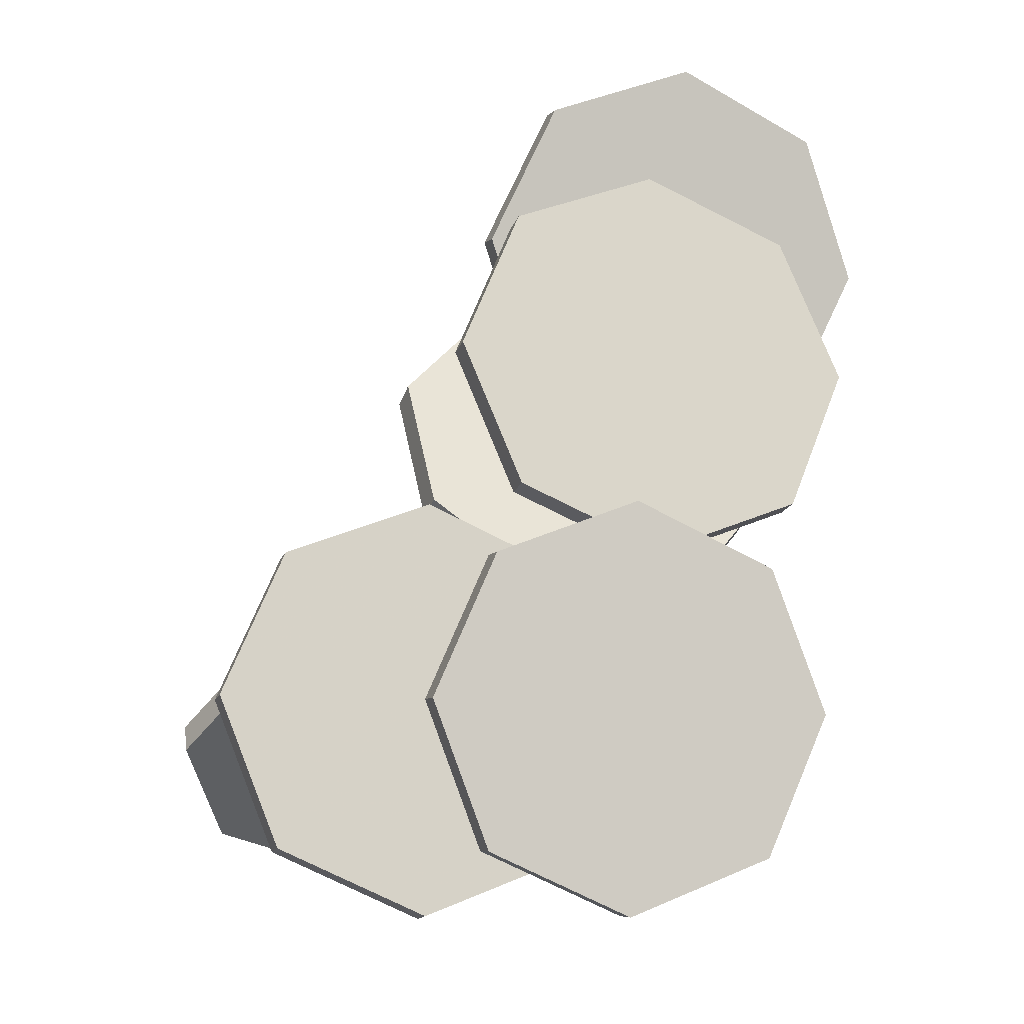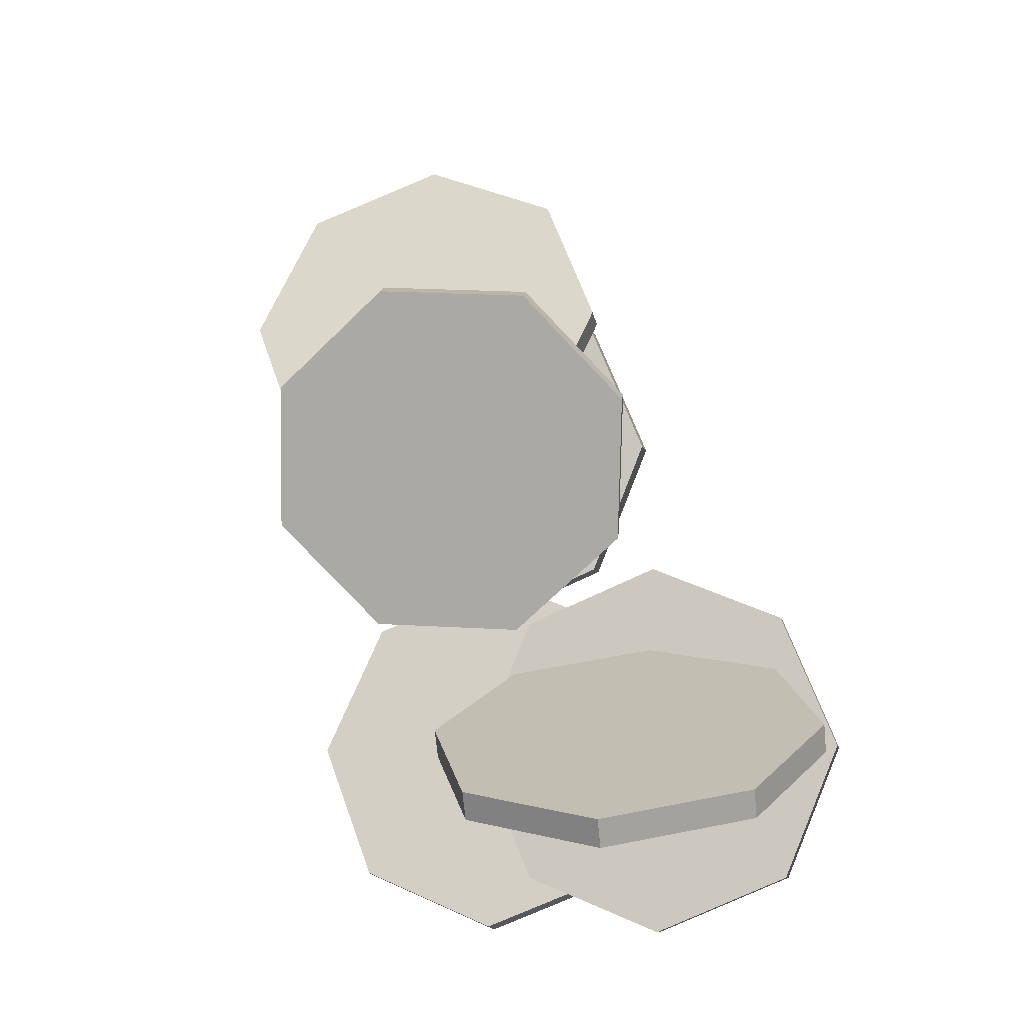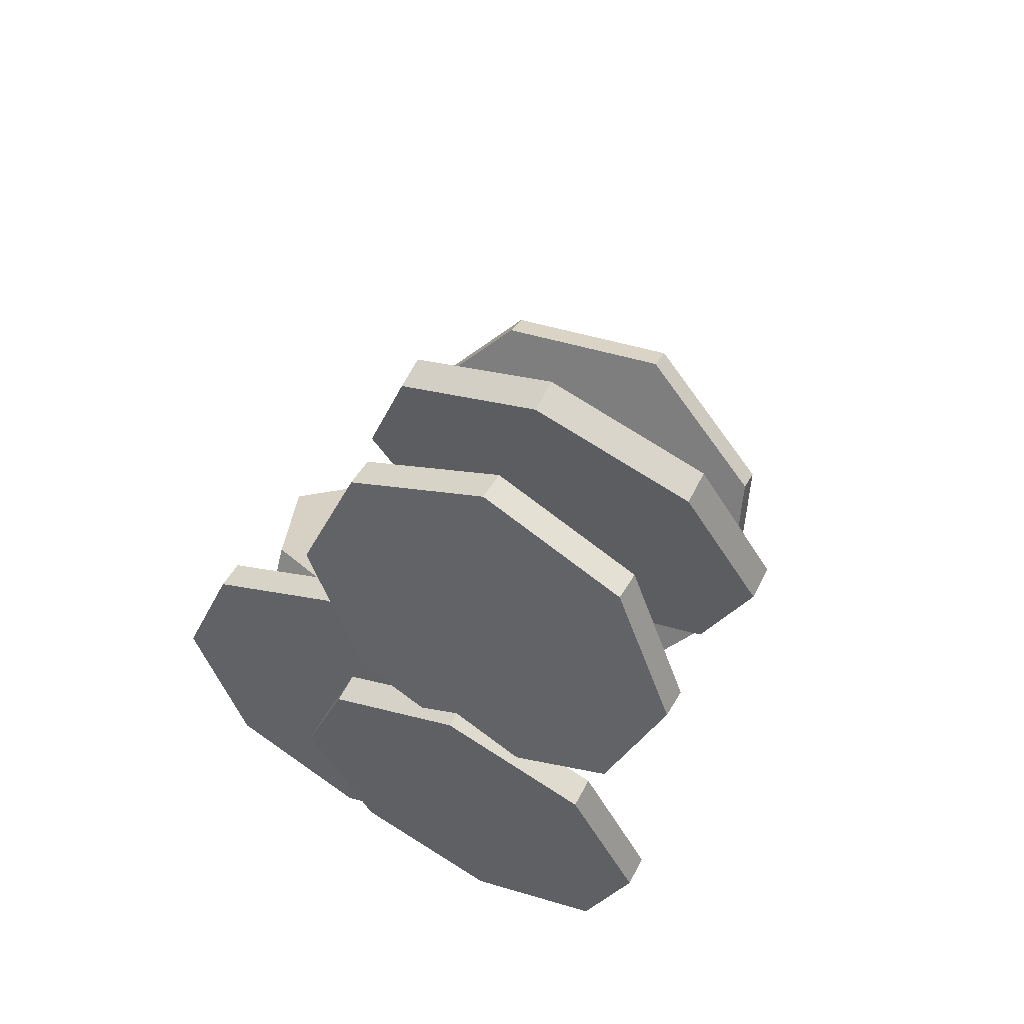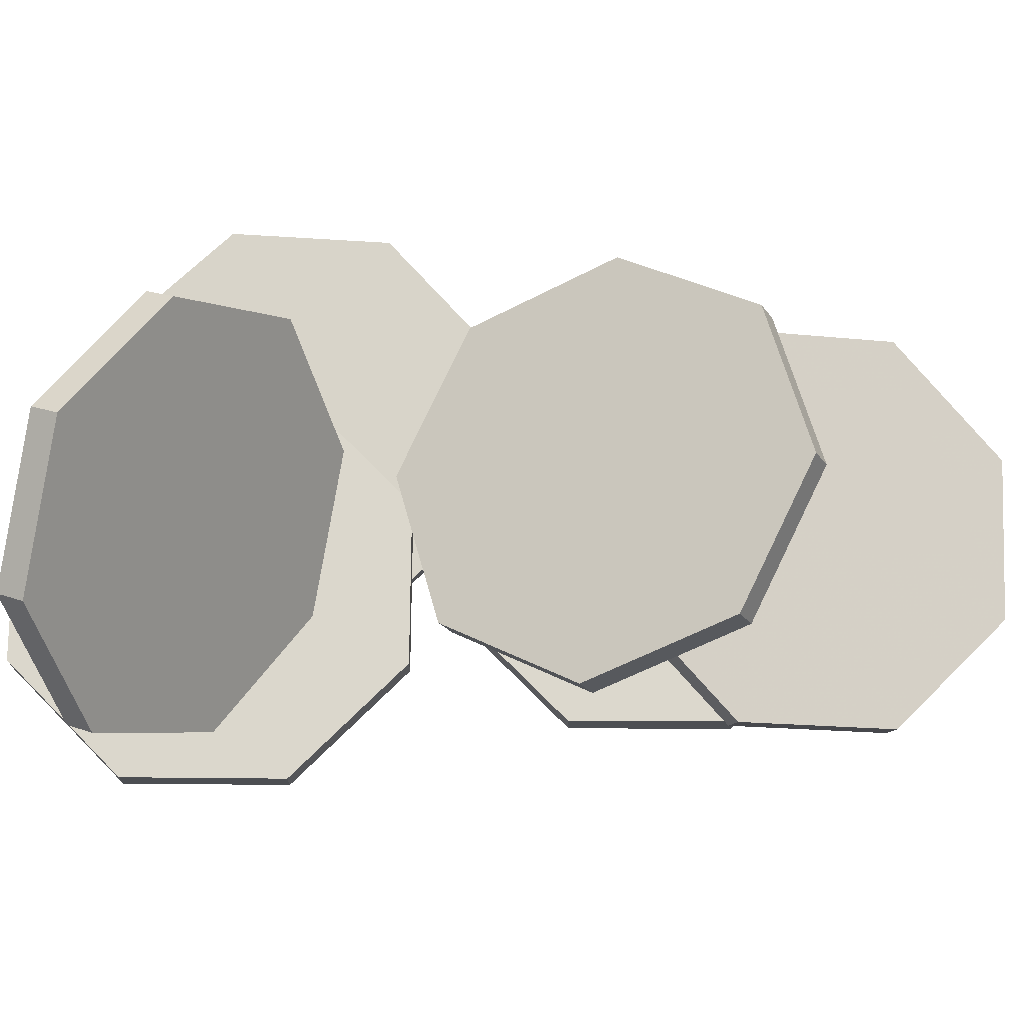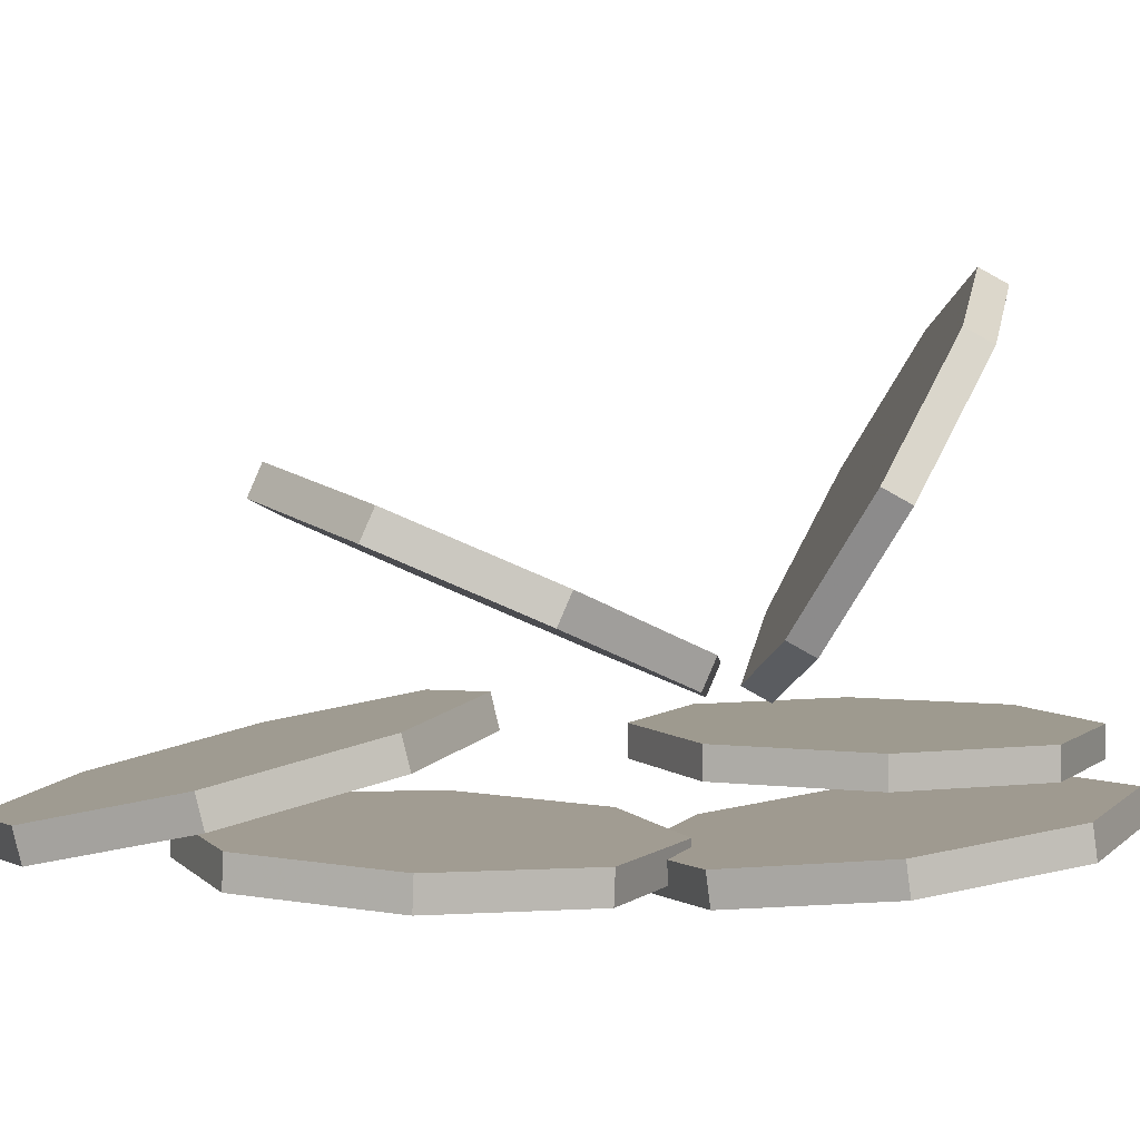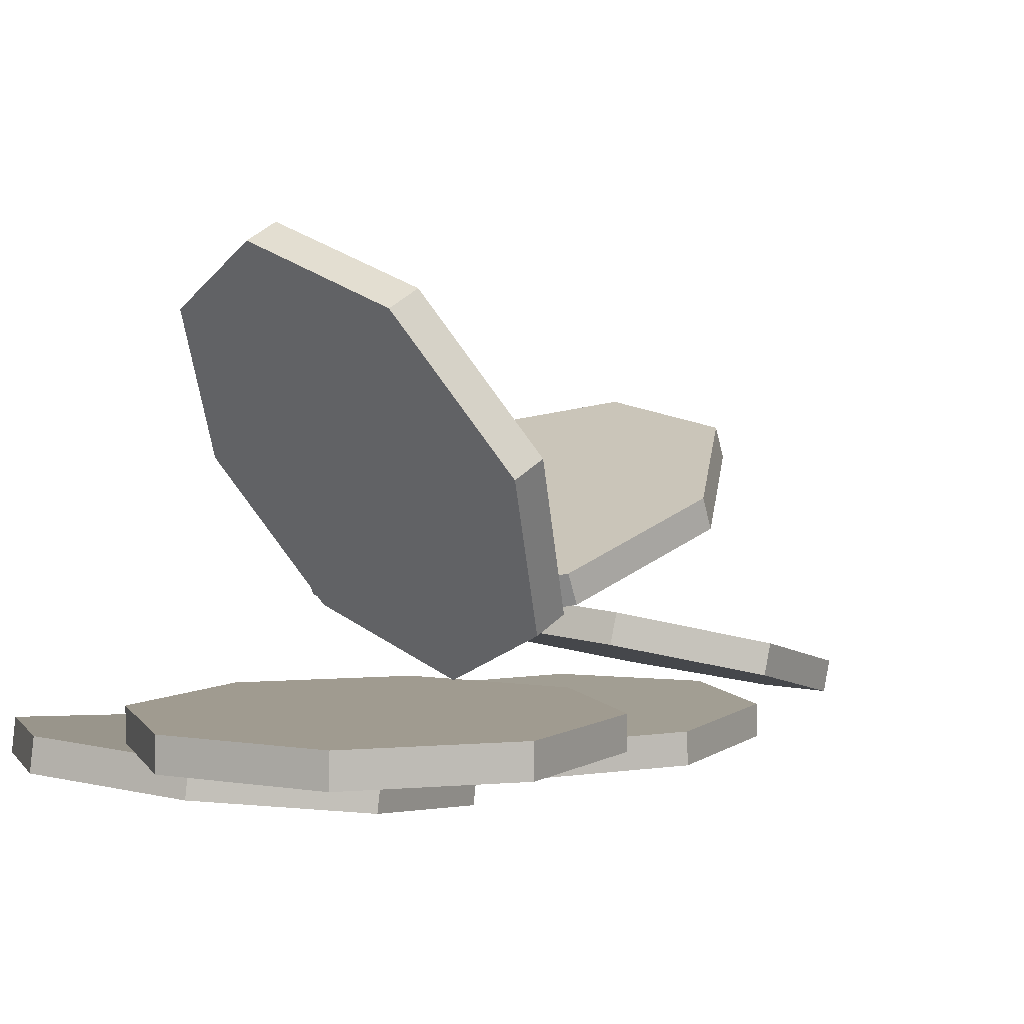
<metadata>
{"format":"obj","ext":"obj","renderer":"f3d","projection":"perspective","resolution":1024,"background":"white","views":[{"elev":-15.4,"azim":163.9,"up":"+Y"},{"elev":-9.8,"azim":11.9,"up":"+Y"},{"elev":51.0,"azim":-151.8,"up":"+Y"},{"elev":73.2,"azim":113.0,"up":"+Z"},{"elev":3.8,"azim":-89.2,"up":"+Z"},{"elev":4.2,"azim":51.2,"up":"+Z"}]}
</metadata>
<code>
v -0 10.15 -1.129
v -0 10.37 -1.006
v 1.184 9.916 -0.7005
v 1.184 10.14 -0.5779
v 1.674 9.339 0.3332
v 1.674 9.558 0.4558
v 1.184 8.761 1.367
v 1.184 8.981 1.49
v -0 8.522 1.795
v -0 8.742 1.918
v -1.184 8.761 1.367
v -1.184 8.981 1.49
v -1.674 9.339 0.3332
v -1.674 9.558 0.4558
v -1.184 9.916 -0.7005
v -1.184 10.14 -0.5779
f 2 4 3
f 4 6 5
f 6 8 7
f 7 8 10
f 9 10 12
f 12 14 13
f 14 10 6
f 15 16 2
f 14 16 15
f 7 11 15
f 1 2 3
f 3 4 5
f 5 6 7
f 9 7 10
f 11 9 12
f 11 12 13
f 6 4 2
f 2 16 14
f 14 12 10
f 10 8 6
f 6 2 14
f 1 15 2
f 13 14 15
f 15 1 7
f 3 5 7
f 7 9 11
f 11 13 15
f 1 3 7
v -0.9143 13.5 0.2312
v -0.8891 13.4 0.4613
v -0.1074 12.62 -0.2343
v -0.08223 12.52 -0.00421
v -0.2348 11.44 -0.7251
v -0.2097 11.34 -0.4951
v -1.222 10.66 -0.9538
v -1.197 10.56 -0.7237
v -2.491 10.72 -0.7863
v -2.465 10.63 -0.5562
v -3.297 11.6 -0.3208
v -3.272 11.51 -0.09074
v -3.17 12.78 0.1701
v -3.145 12.68 0.4001
v -2.183 13.57 0.3987
v -2.158 13.47 0.6288
f 17 18 20
f 19 20 22
f 22 24 23
f 23 24 26
f 26 28 27
f 27 28 30
f 30 26 18
f 31 32 18
f 29 30 32
f 23 29 31
f 19 17 20
f 21 19 22
f 21 22 23
f 25 23 26
f 25 26 27
f 29 27 30
f 22 20 26
f 18 32 30
f 30 28 26
f 26 24 22
f 20 18 26
f 17 31 18
f 31 29 32
f 31 17 23
f 19 21 23
f 23 25 27
f 27 29 23
f 17 19 23
v -2.222 15.23 -1.841
v -2.222 15.29 -1.596
v -1.039 14.76 -1.726
v -1.039 14.82 -1.481
v -0.5482 13.61 -1.447
v -0.5482 13.67 -1.203
v -1.039 12.46 -1.169
v -1.039 12.52 -0.9245
v -2.223 11.98 -1.054
v -2.223 12.04 -0.8094
v -3.406 12.46 -1.169
v -3.406 12.52 -0.9249
v -3.897 13.61 -1.448
v -3.897 13.67 -1.203
v -3.406 14.76 -1.726
v -3.406 14.82 -1.481
f 33 34 36
f 36 38 37
f 38 40 39
f 39 40 42
f 41 42 44
f 43 44 46
f 46 42 34
f 48 34 33
f 46 48 47
f 39 43 47
f 35 33 36
f 35 36 37
f 37 38 39
f 41 39 42
f 43 41 44
f 45 43 46
f 38 36 34
f 34 48 46
f 46 44 42
f 42 40 38
f 38 34 42
f 47 48 33
f 45 46 47
f 47 33 37
f 35 37 33
f 39 41 43
f 43 45 47
f 47 37 39
v -1.831 14.12 -1.922
v -1.832 14.11 -1.67
v -0.6467 13.63 -1.933
v -0.6481 13.62 -1.682
v -0.1562 12.45 -1.974
v -0.1577 12.44 -1.723
v -0.6465 11.26 -2.021
v -0.648 11.25 -1.769
v -1.83 10.77 -2.046
v -1.832 10.76 -1.794
v -3.014 11.26 -2.034
v -3.016 11.25 -1.783
v -3.505 12.45 -1.994
v -3.506 12.44 -1.742
v -3.014 13.63 -1.947
v -3.016 13.62 -1.695
f 50 52 51
f 52 54 53
f 53 54 56
f 56 58 57
f 57 58 60
f 60 62 61
f 62 58 50
f 64 50 49
f 62 64 63
f 57 59 63
f 49 50 51
f 51 52 53
f 55 53 56
f 55 56 57
f 59 57 60
f 59 60 61
f 54 52 50
f 50 64 62
f 62 60 58
f 58 56 54
f 54 50 58
f 63 64 49
f 61 62 63
f 63 49 51
f 51 53 55
f 55 57 51
f 59 61 63
f 63 51 57
v -1.596 11.15 -2.156
v -1.595 11.18 -1.907
v -0.4168 10.65 -2.1
v -0.4153 10.68 -1.85
v 0.06319 9.472 -1.952
v 0.06469 9.504 -1.703
v -0.4375 8.303 -1.8
v -0.4359 8.335 -1.55
v -1.626 7.827 -1.732
v -1.624 7.859 -1.483
v -2.805 8.325 -1.789
v -2.804 8.357 -1.539
v -3.285 9.504 -1.936
v -3.284 9.536 -1.687
v -2.784 10.67 -2.089
v -2.783 10.71 -1.839
f 66 68 67
f 67 68 70
f 69 70 72
f 72 74 73
f 74 76 75
f 75 76 78
f 76 72 70
f 79 80 66
f 77 78 80
f 71 77 67
f 65 66 67
f 69 67 70
f 71 69 72
f 71 72 73
f 73 74 75
f 77 75 78
f 70 68 66
f 66 80 78
f 78 76 70
f 74 72 76
f 70 66 78
f 65 79 66
f 79 77 80
f 79 65 67
f 67 69 71
f 71 73 77
f 75 77 73
f 79 67 77
v 0 11.17 -1.519
v 0 11.17 -1.268
v 1.184 10.68 -1.519
v 1.184 10.68 -1.268
v 1.674 9.491 -1.519
v 1.674 9.491 -1.268
v 1.184 8.308 -1.519
v 1.184 8.308 -1.268
v -0 7.817 -1.519
v -0 7.817 -1.268
v -1.184 8.308 -1.519
v -1.184 8.308 -1.268
v -1.674 9.491 -1.519
v -1.674 9.491 -1.268
v -1.184 10.68 -1.519
v -1.184 10.68 -1.268
f 82 84 83
f 84 86 85
f 86 88 87
f 88 90 89
f 90 92 91
f 92 94 93
f 92 90 86
f 96 82 81
f 94 96 95
f 87 91 95
f 81 82 83
f 83 84 85
f 85 86 87
f 87 88 89
f 89 90 91
f 91 92 93
f 86 84 82
f 82 96 94
f 94 92 86
f 90 88 86
f 86 82 94
f 95 96 81
f 93 94 95
f 95 81 83
f 83 85 95
f 87 89 91
f 91 93 95
f 95 85 87

</code>
